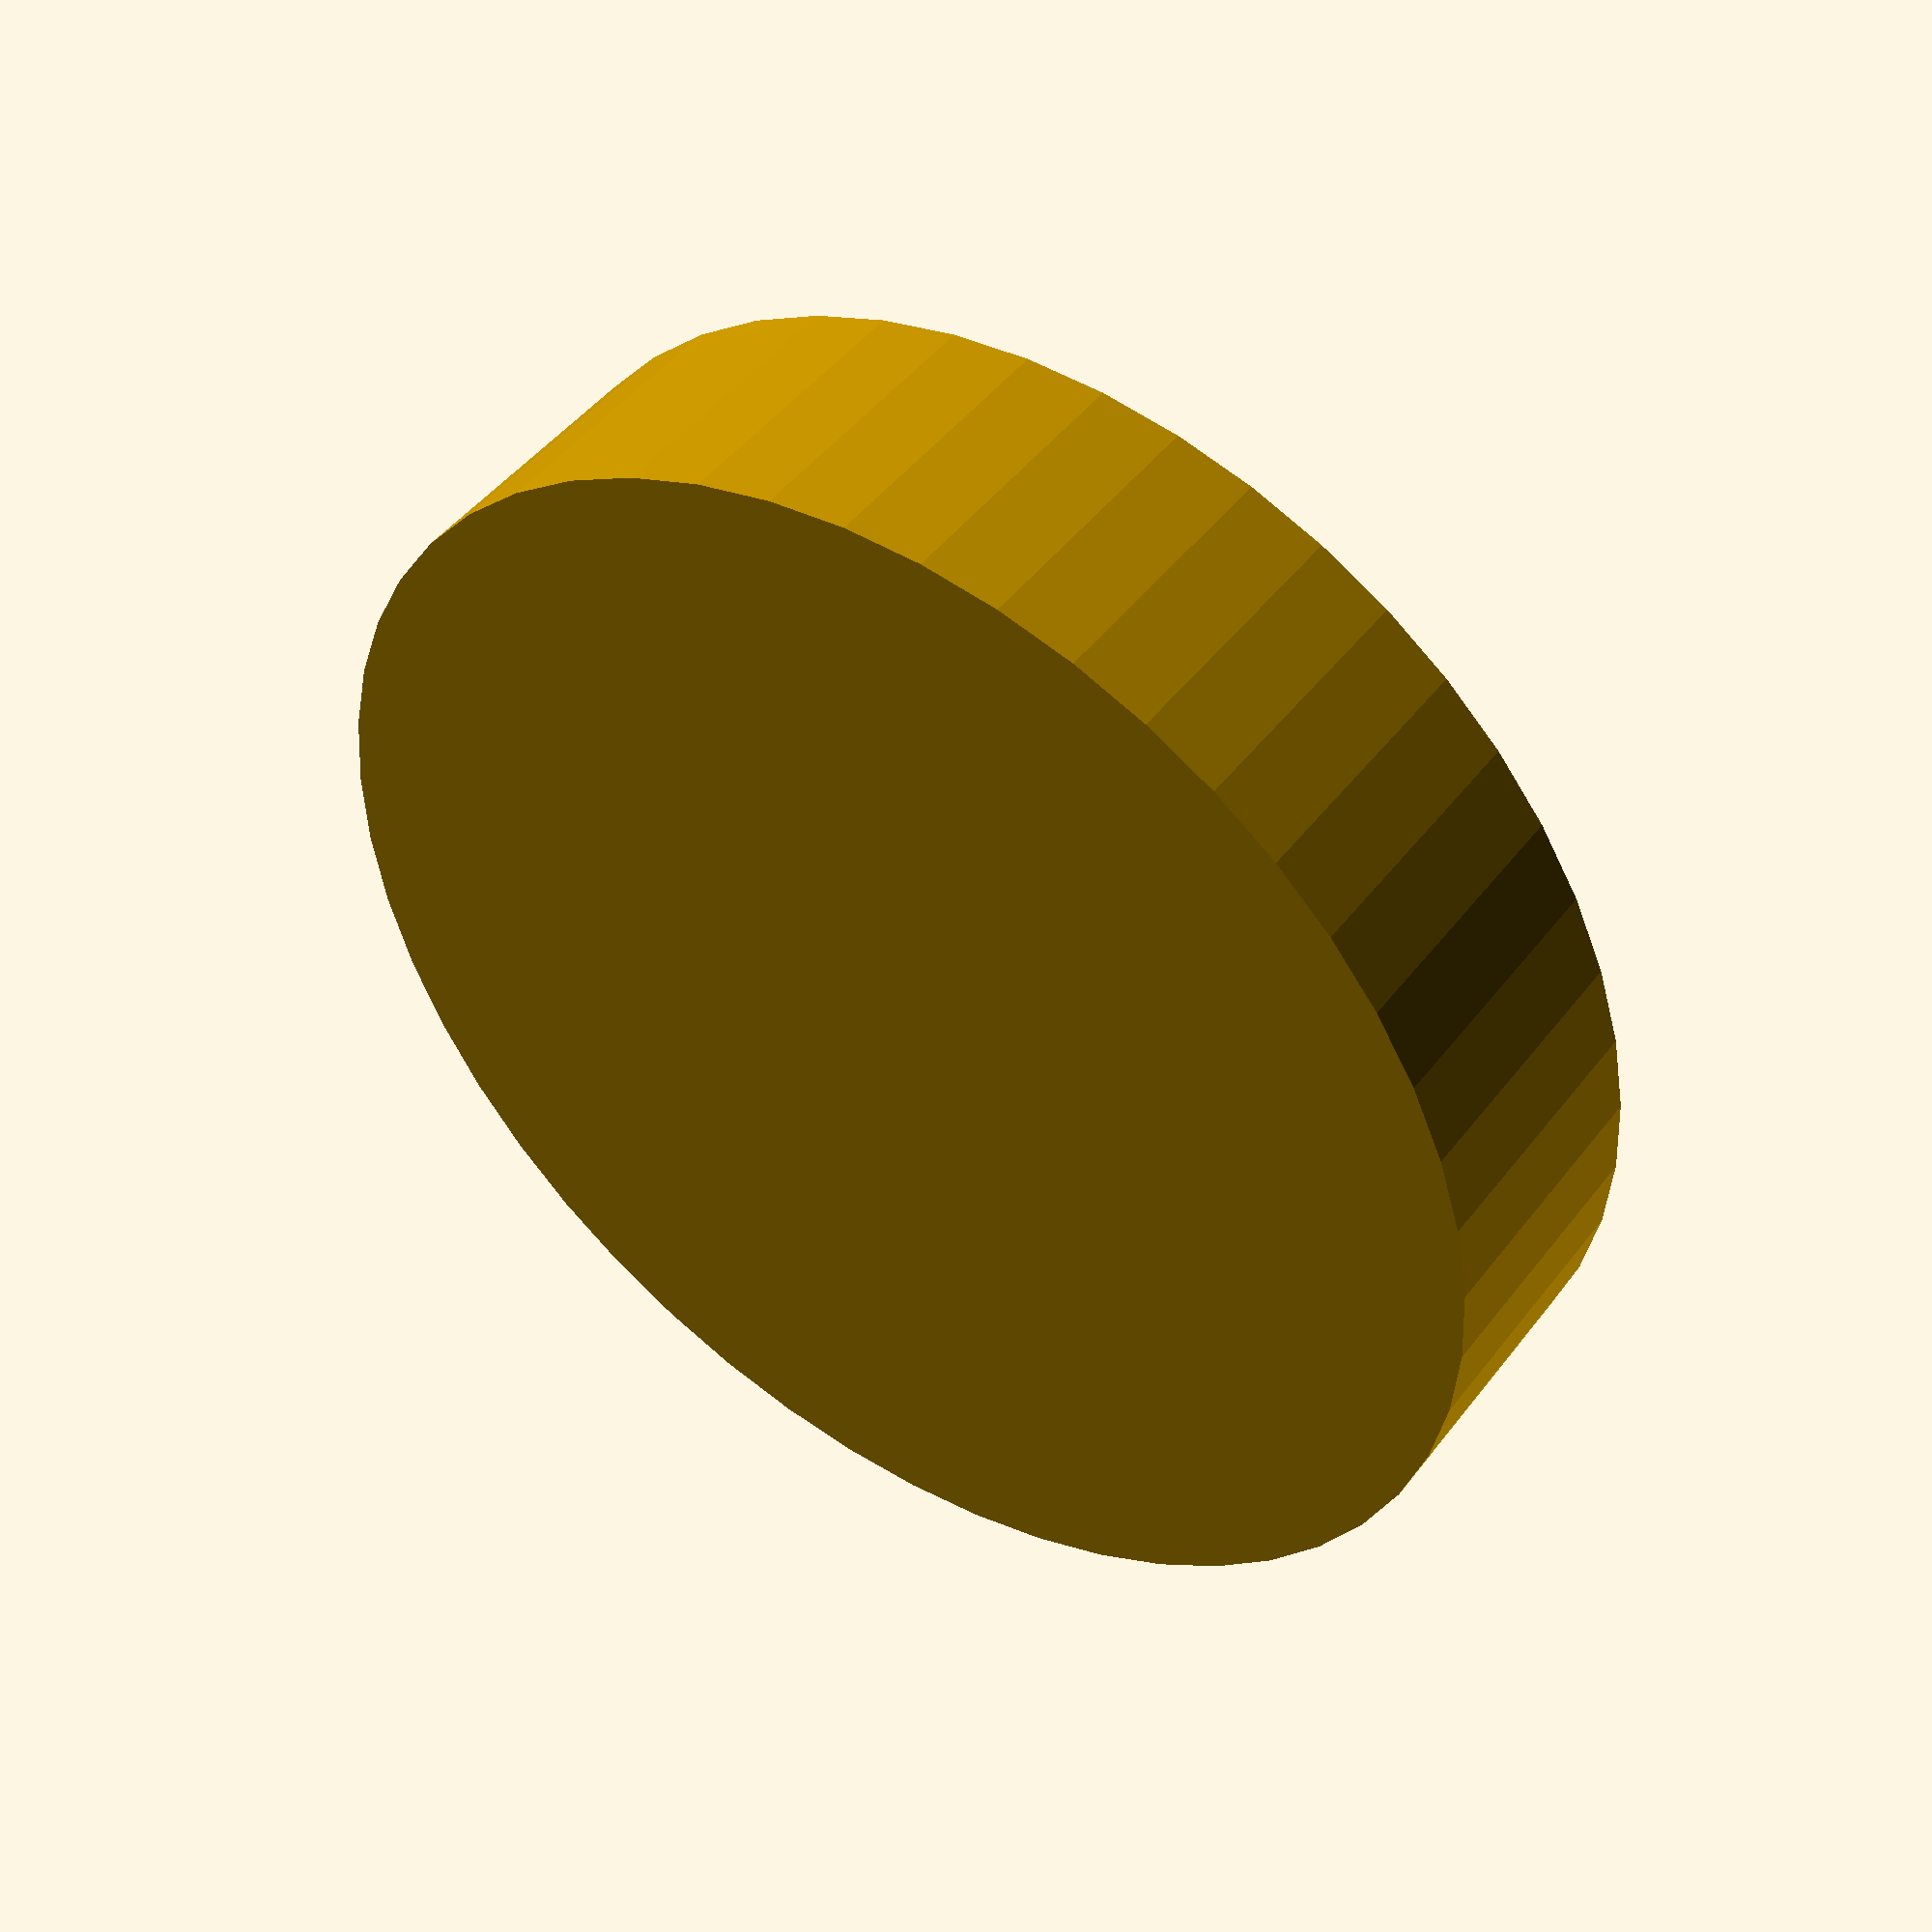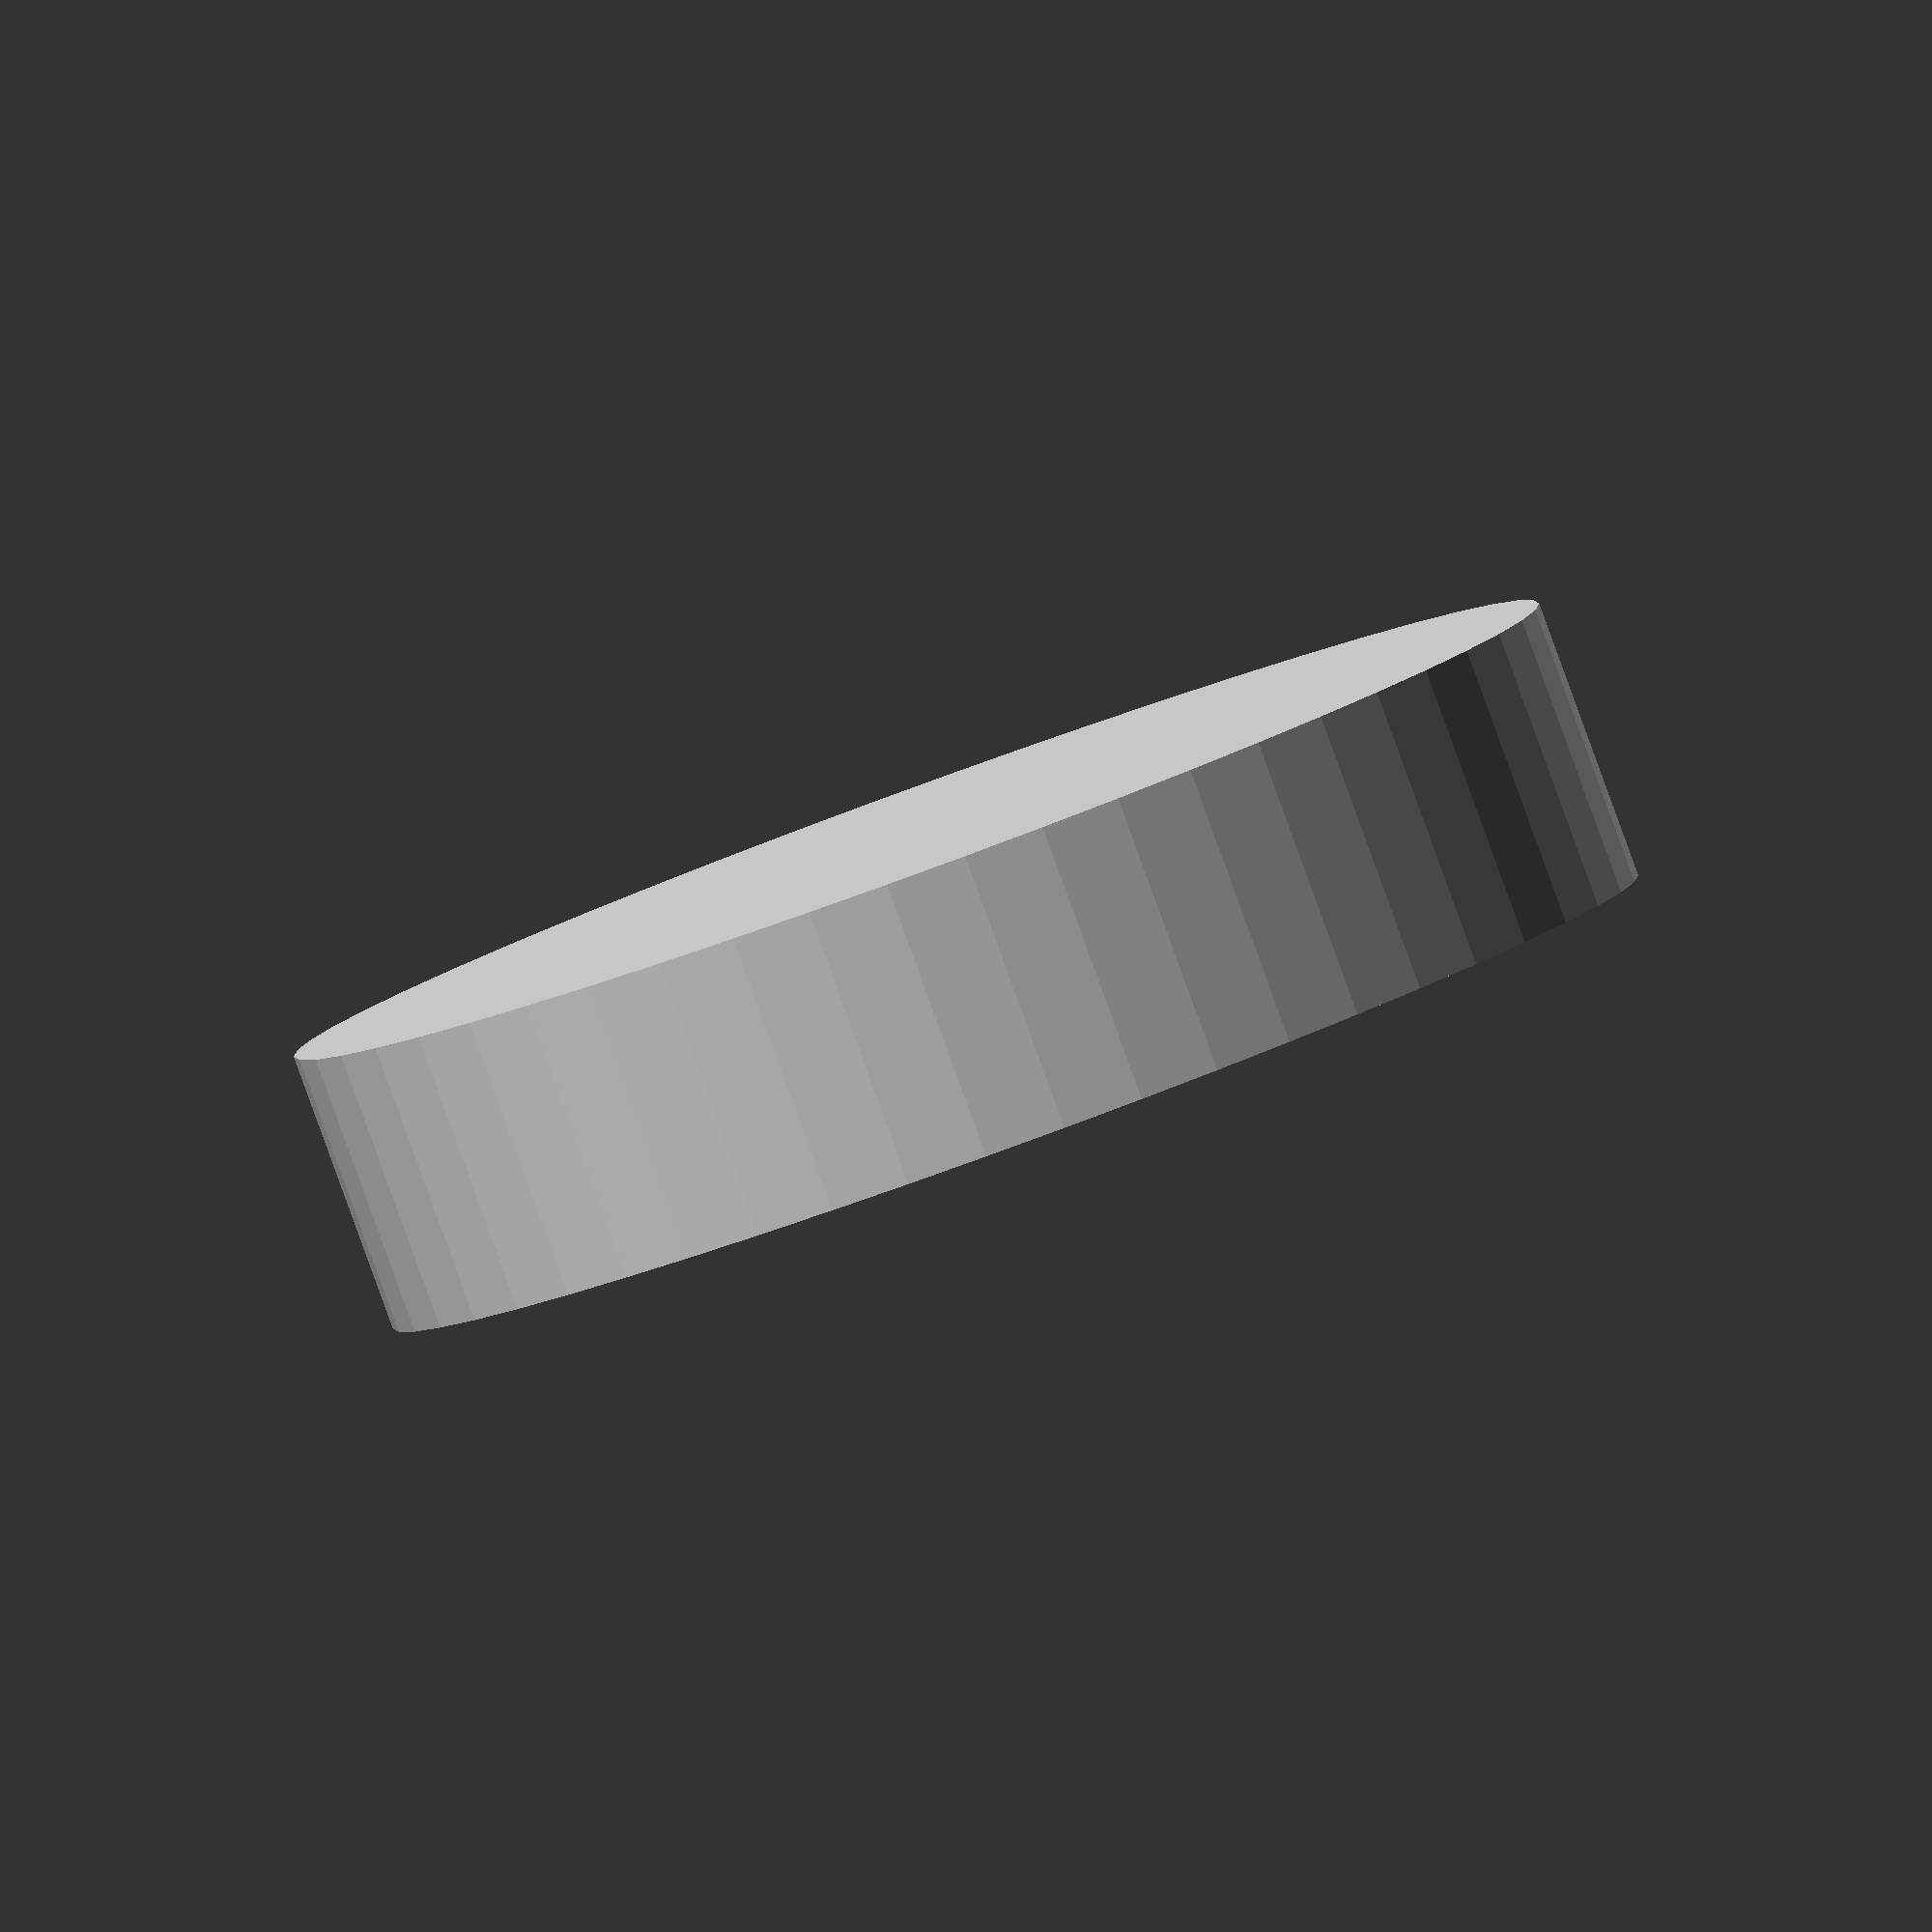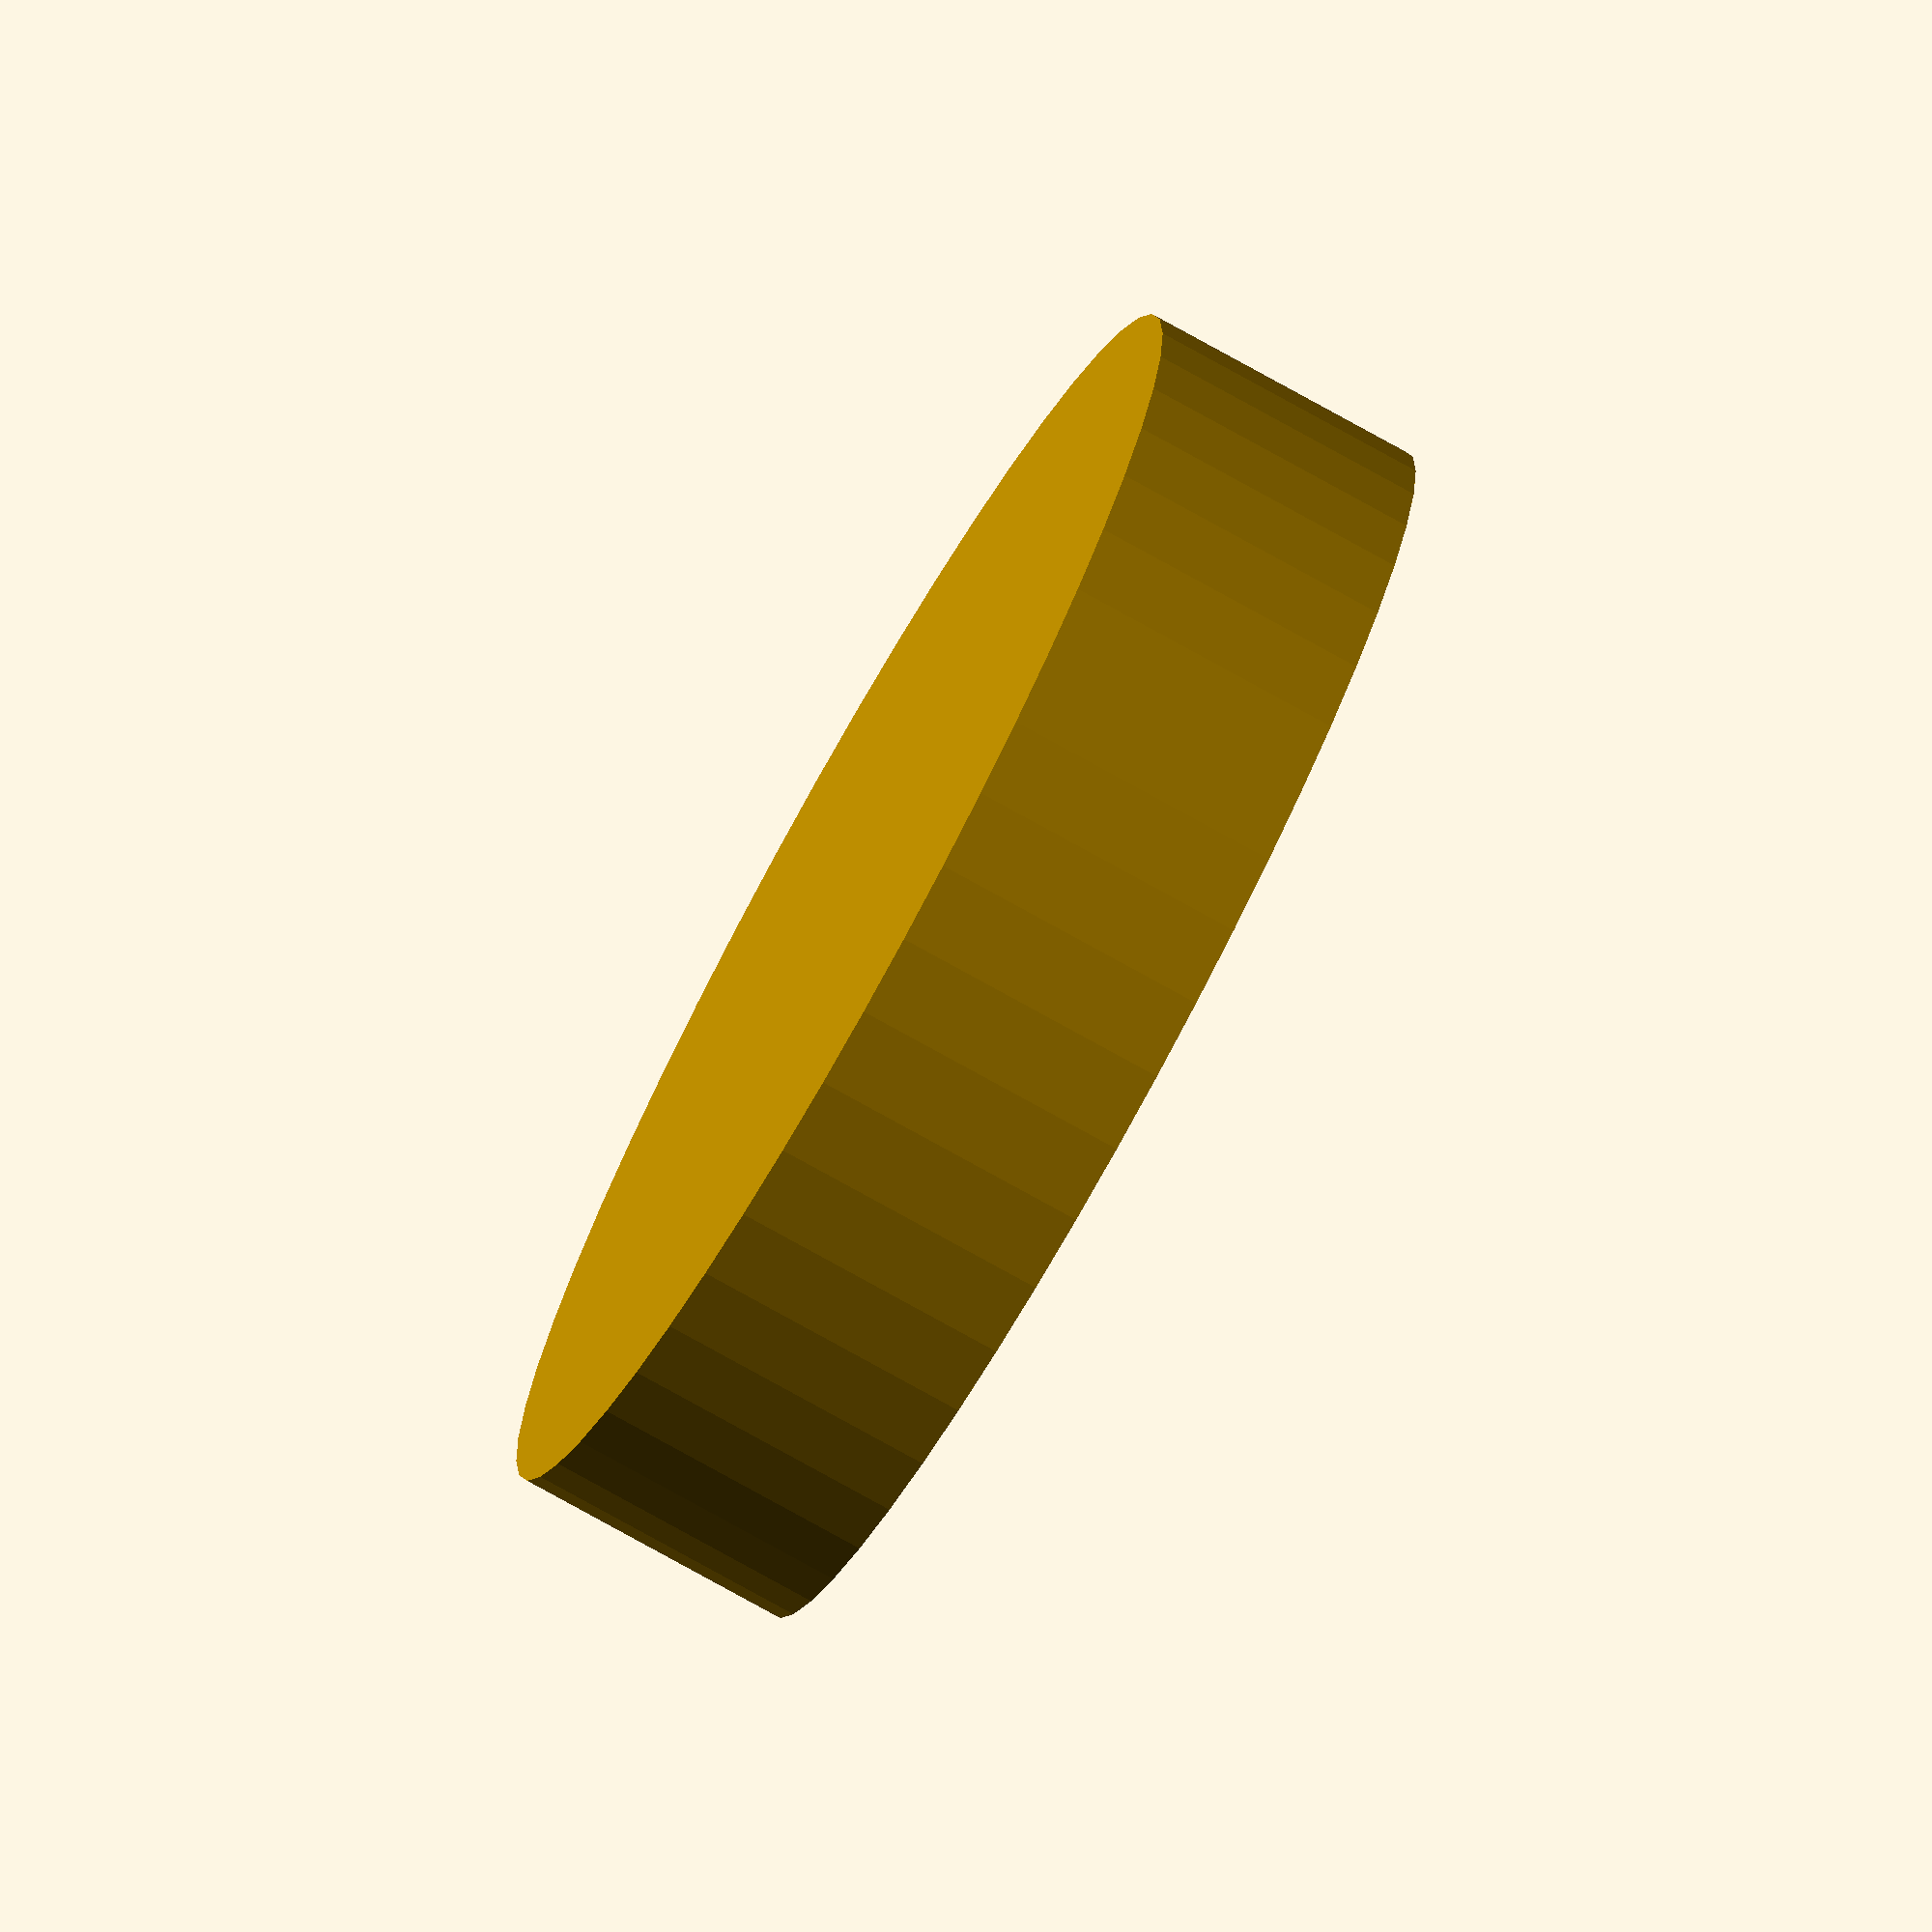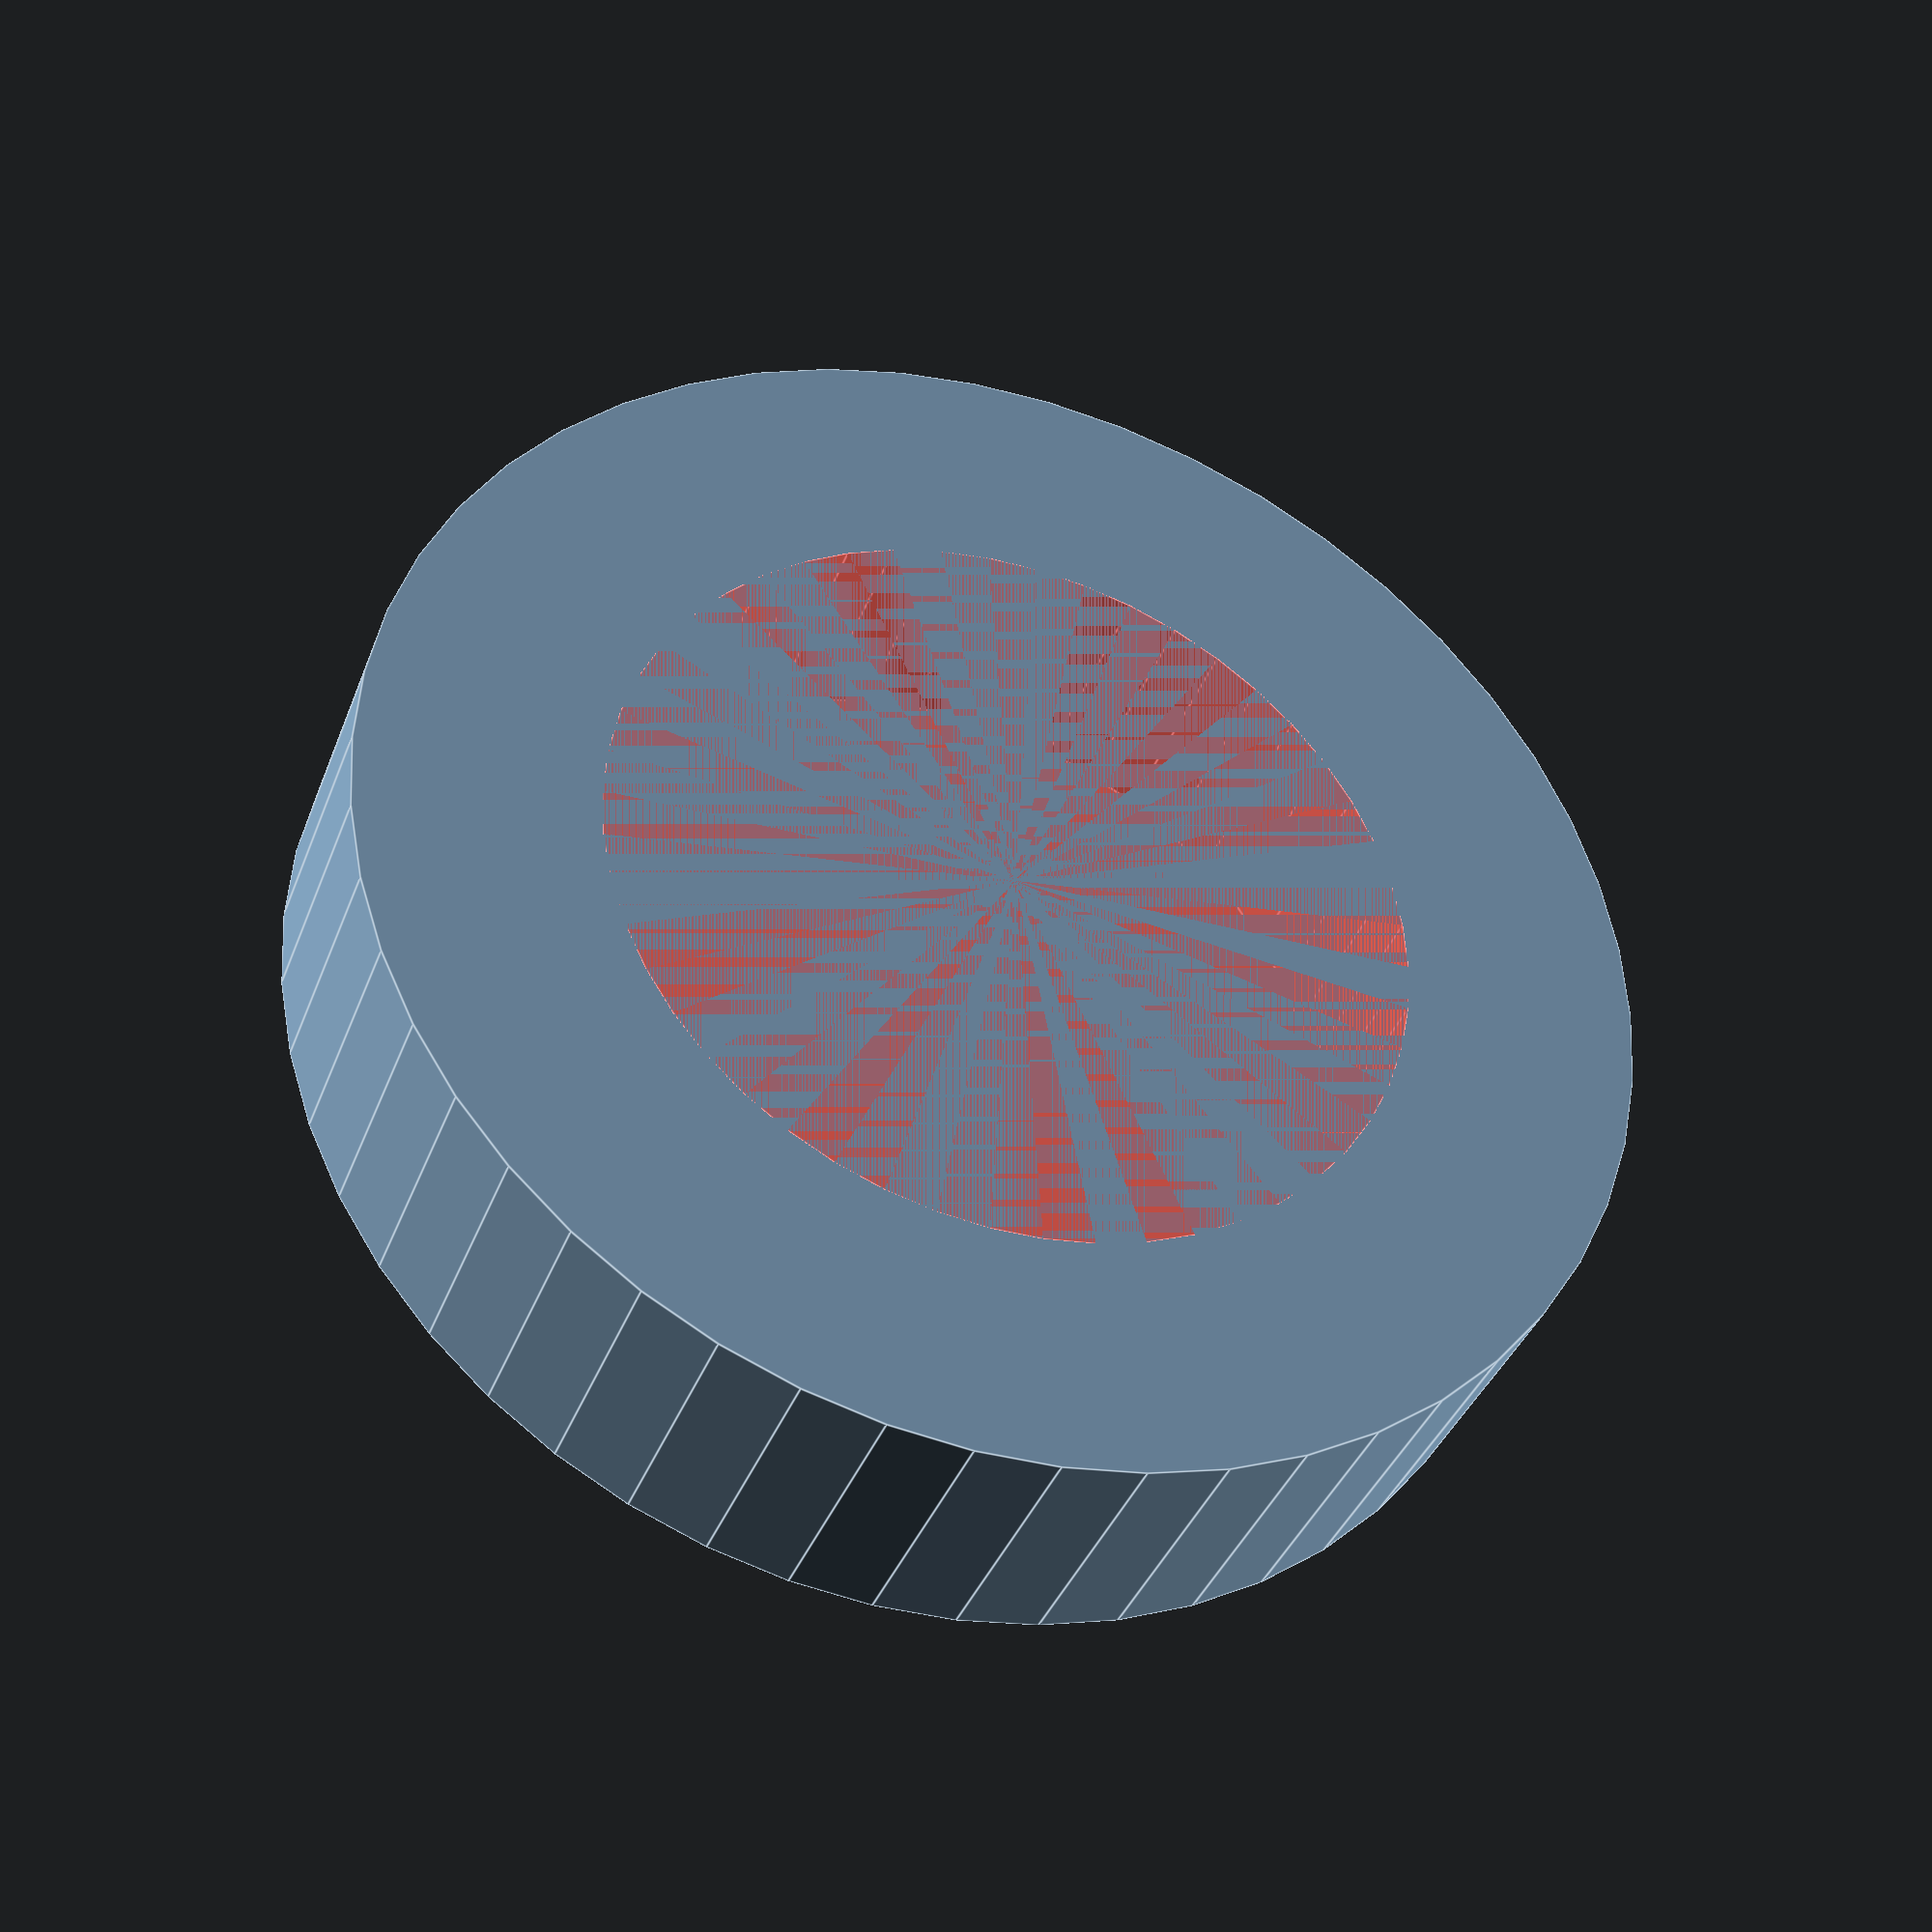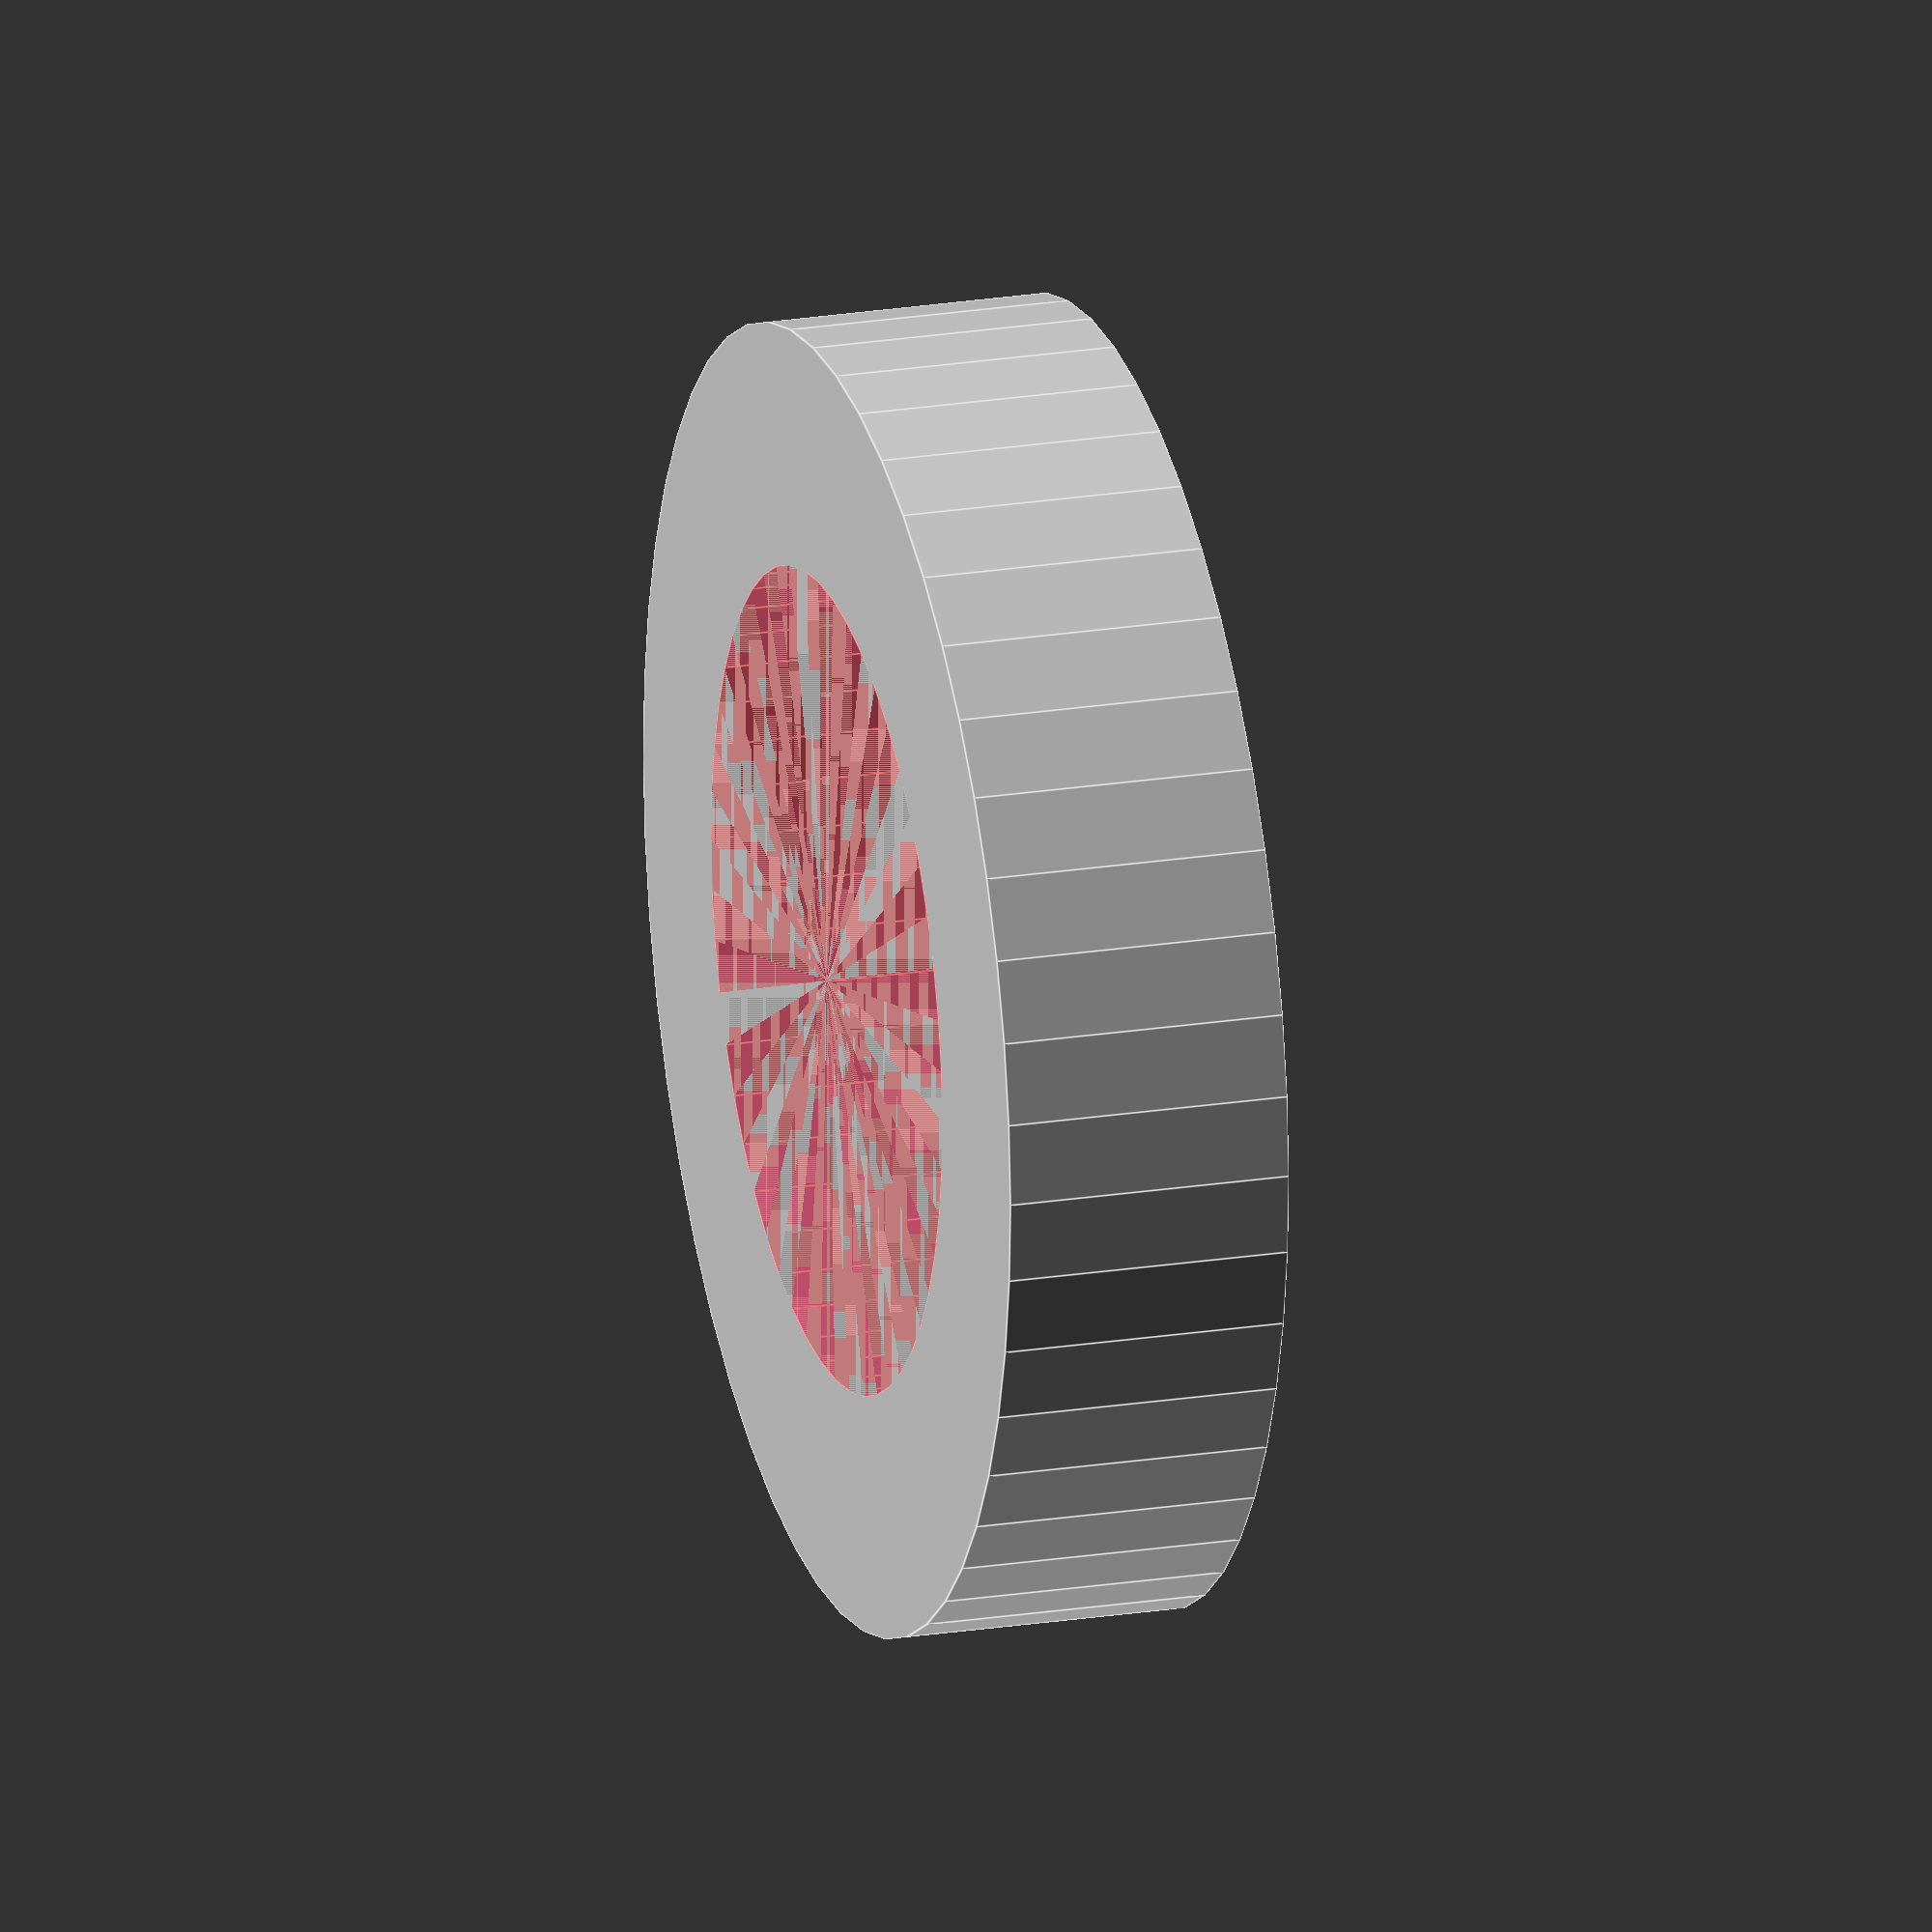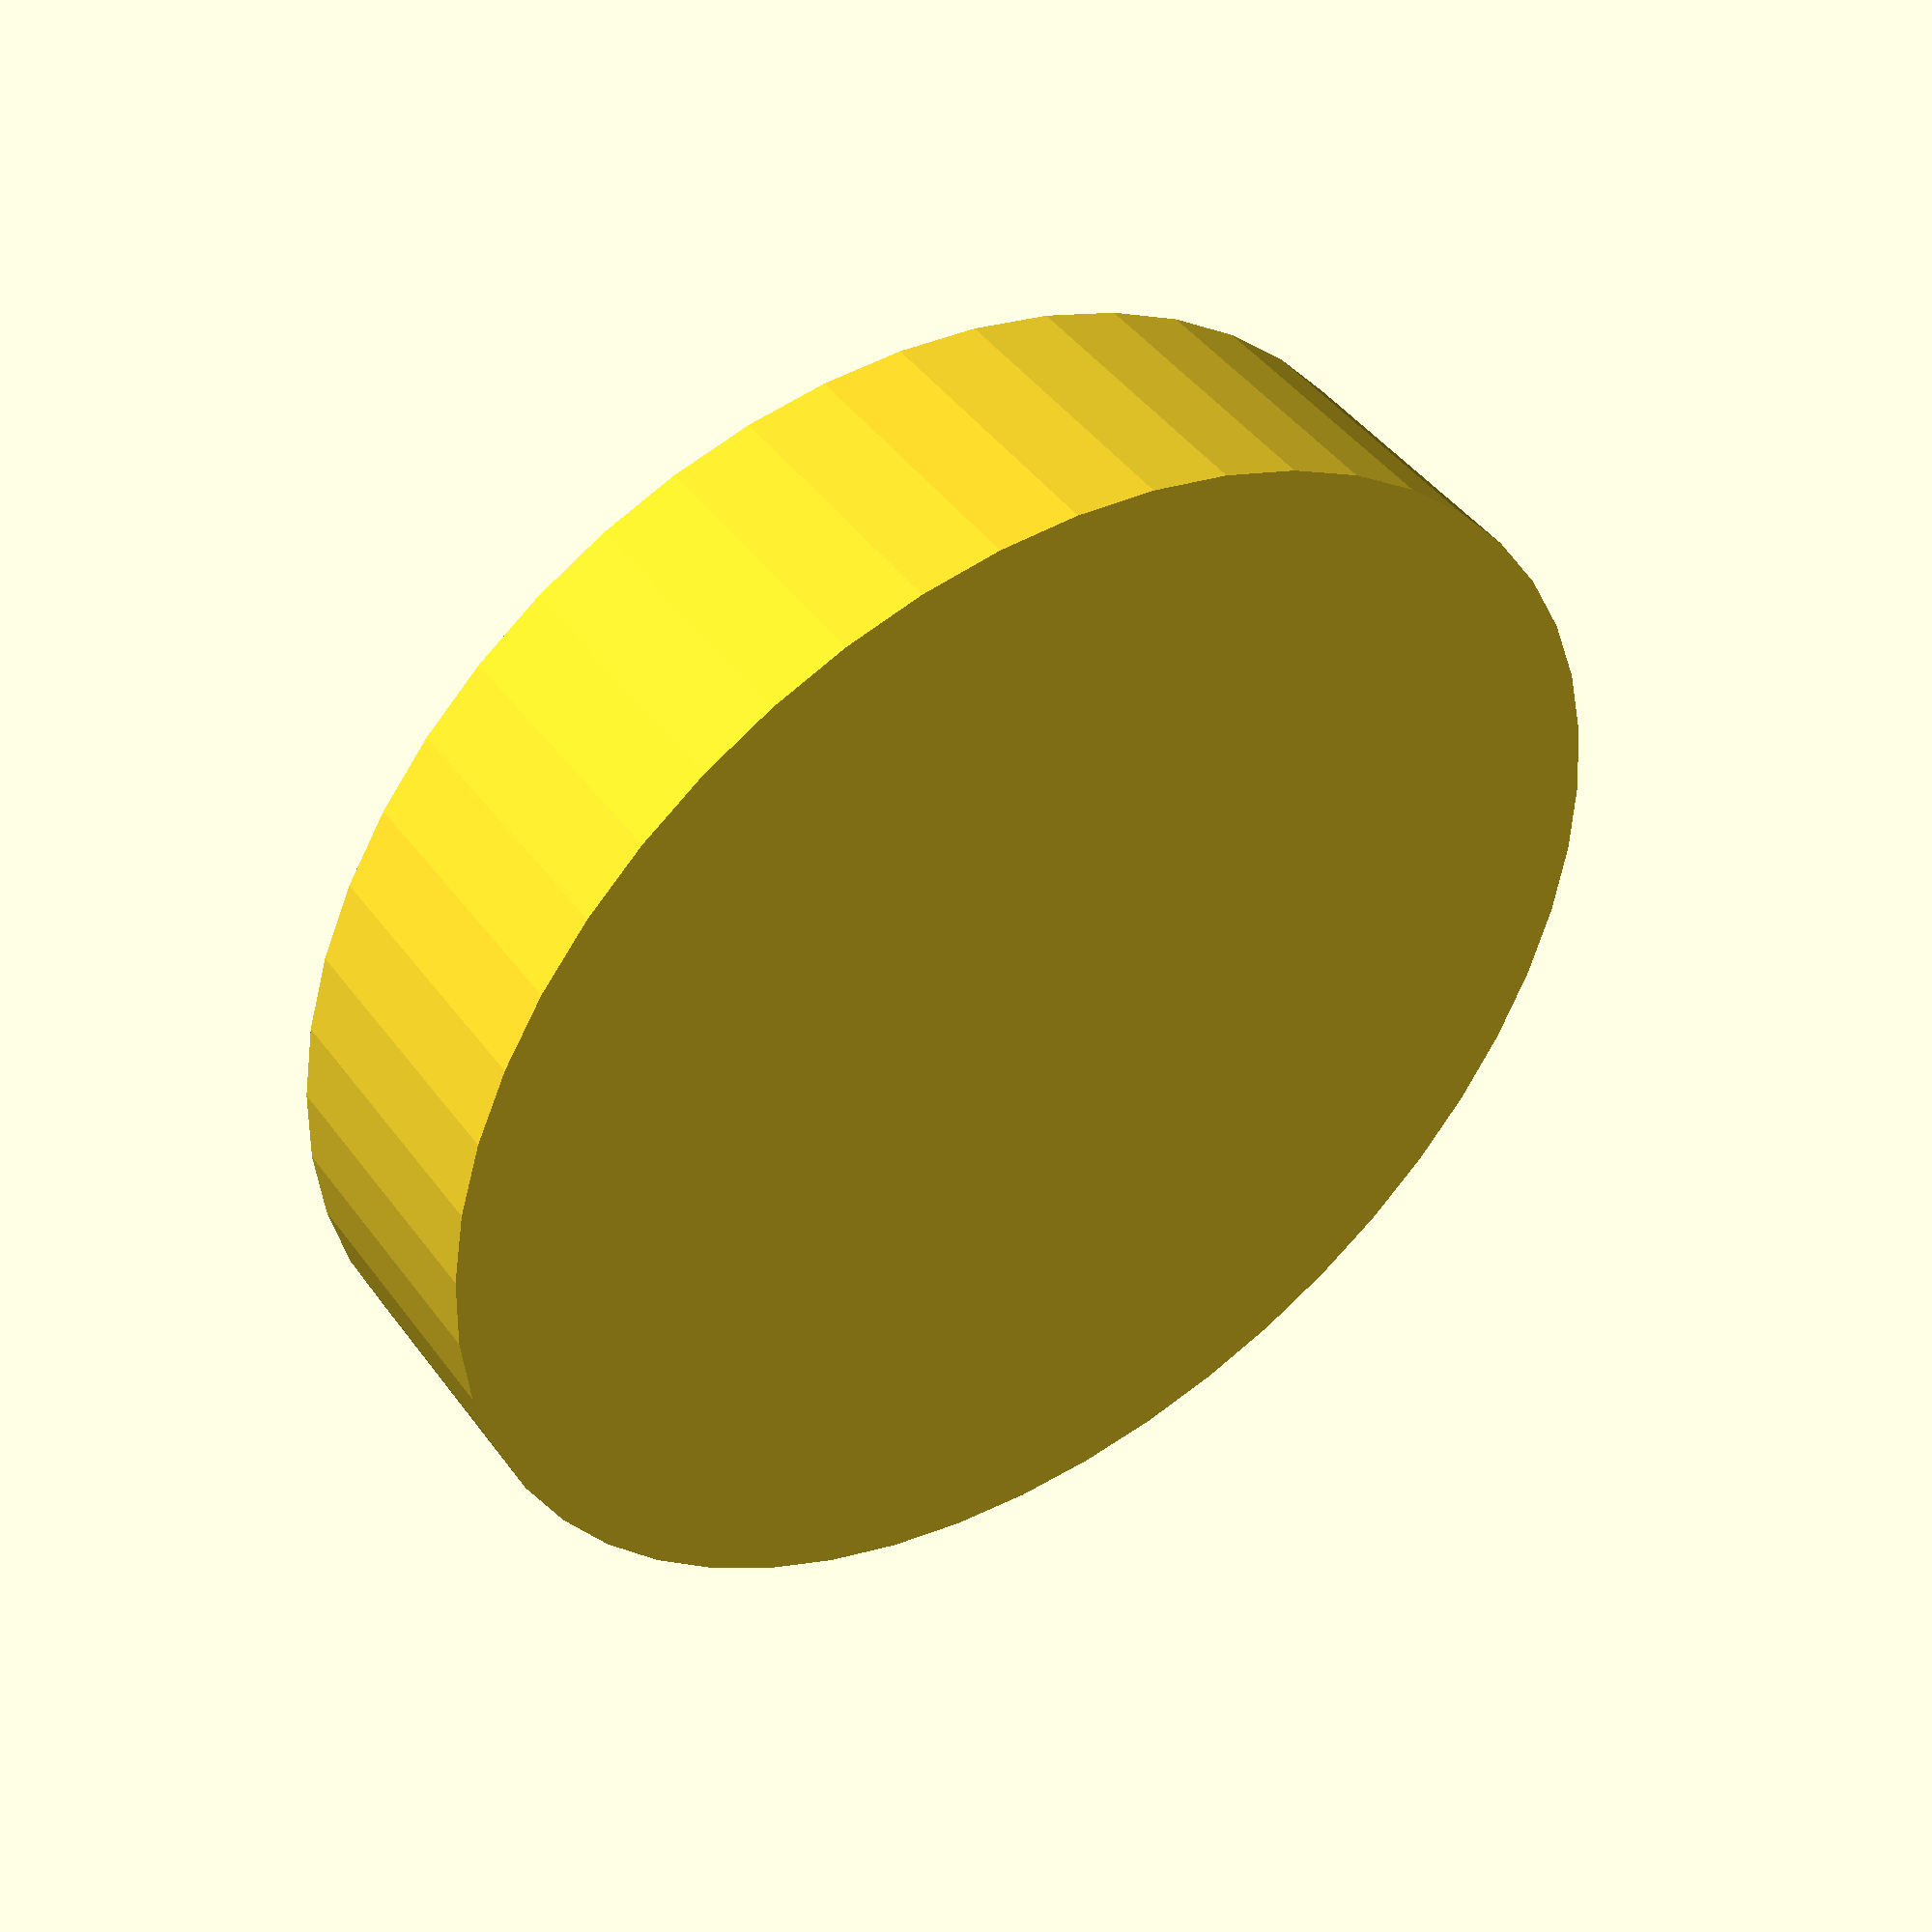
<openscad>
$fn = 50;


difference() {
	union() {
		translate(v = [0, 0, -7.0000000000]) {
			cylinder(h = 7, r = 16.0000000000);
		}
	}
	union() {
		#translate(v = [0, 0, -6.0000000000]) {
			cylinder(h = 6, r = 10.1000000000);
		}
	}
}
</openscad>
<views>
elev=134.2 azim=351.9 roll=325.2 proj=p view=solid
elev=86.2 azim=296.1 roll=200.0 proj=o view=solid
elev=76.3 azim=295.9 roll=240.8 proj=o view=wireframe
elev=217.5 azim=28.9 roll=199.2 proj=p view=edges
elev=158.7 azim=107.4 roll=106.1 proj=o view=edges
elev=315.9 azim=289.6 roll=146.4 proj=p view=solid
</views>
